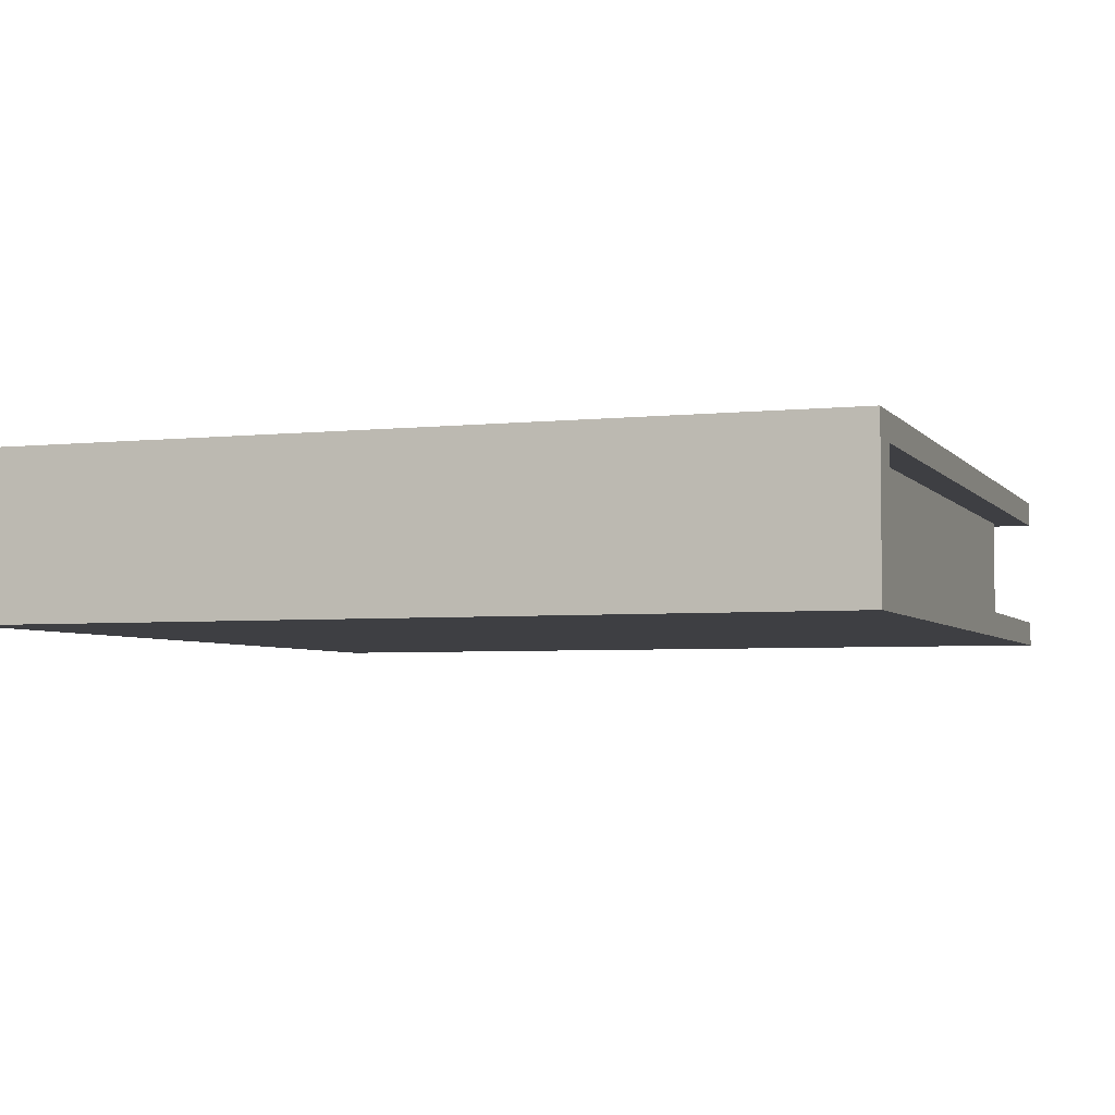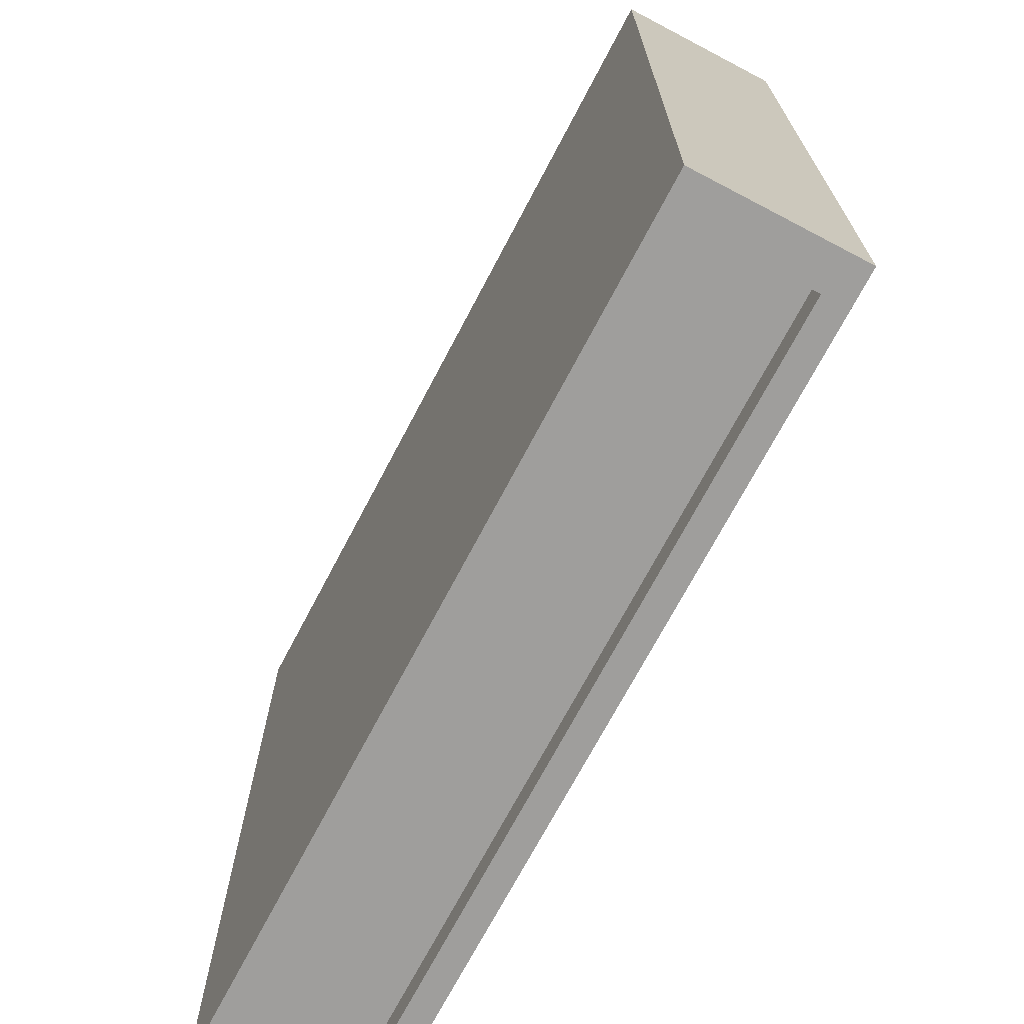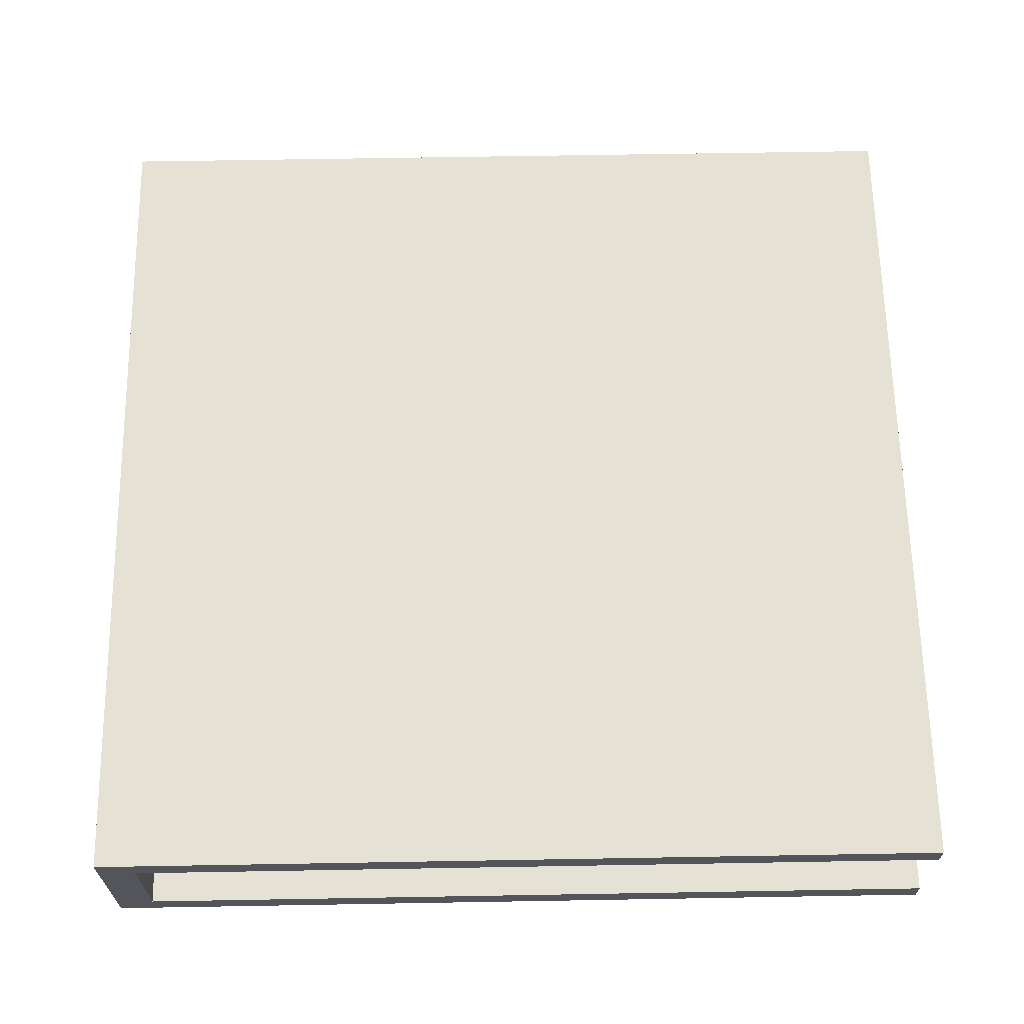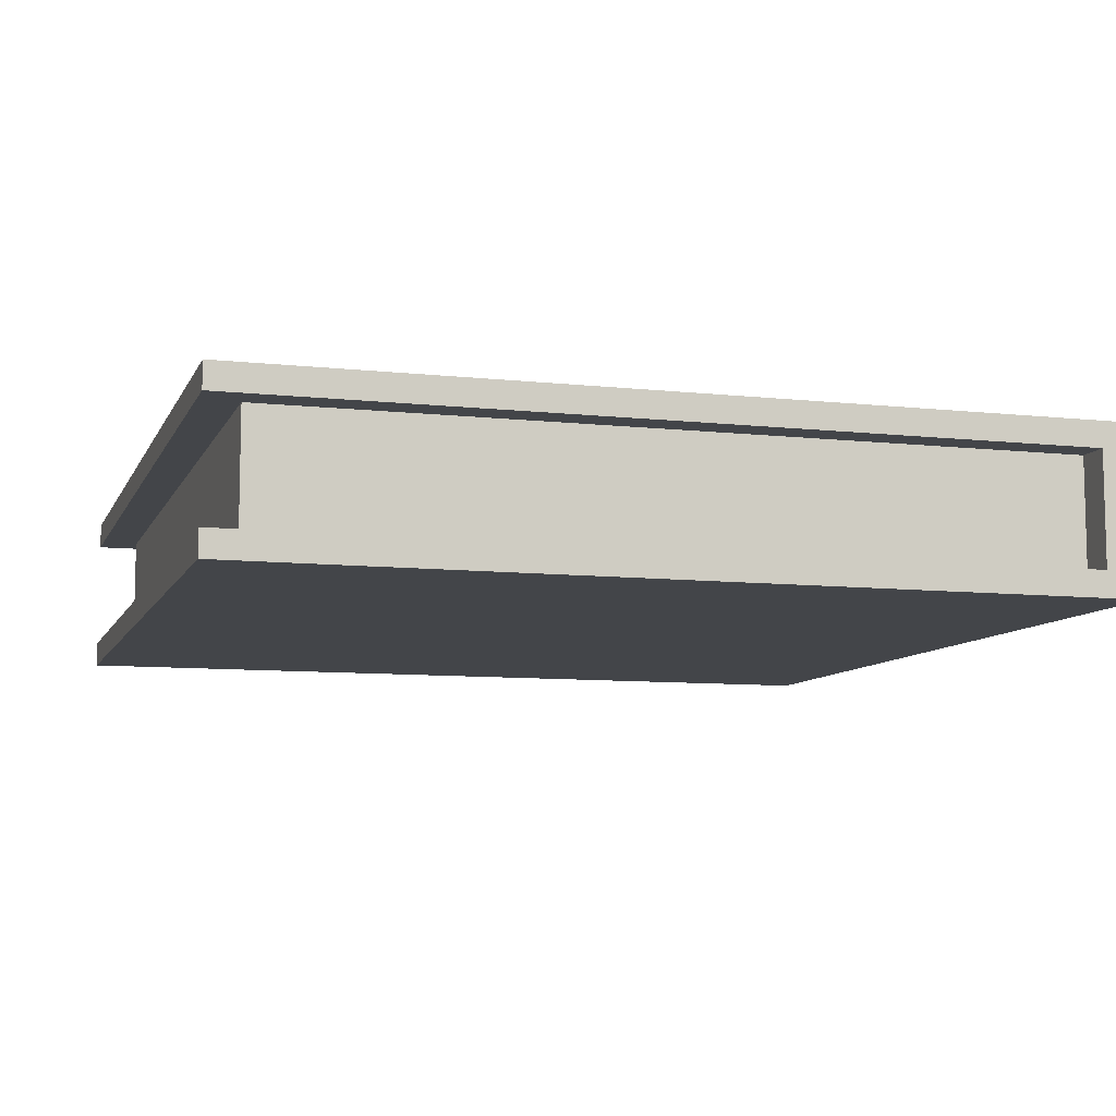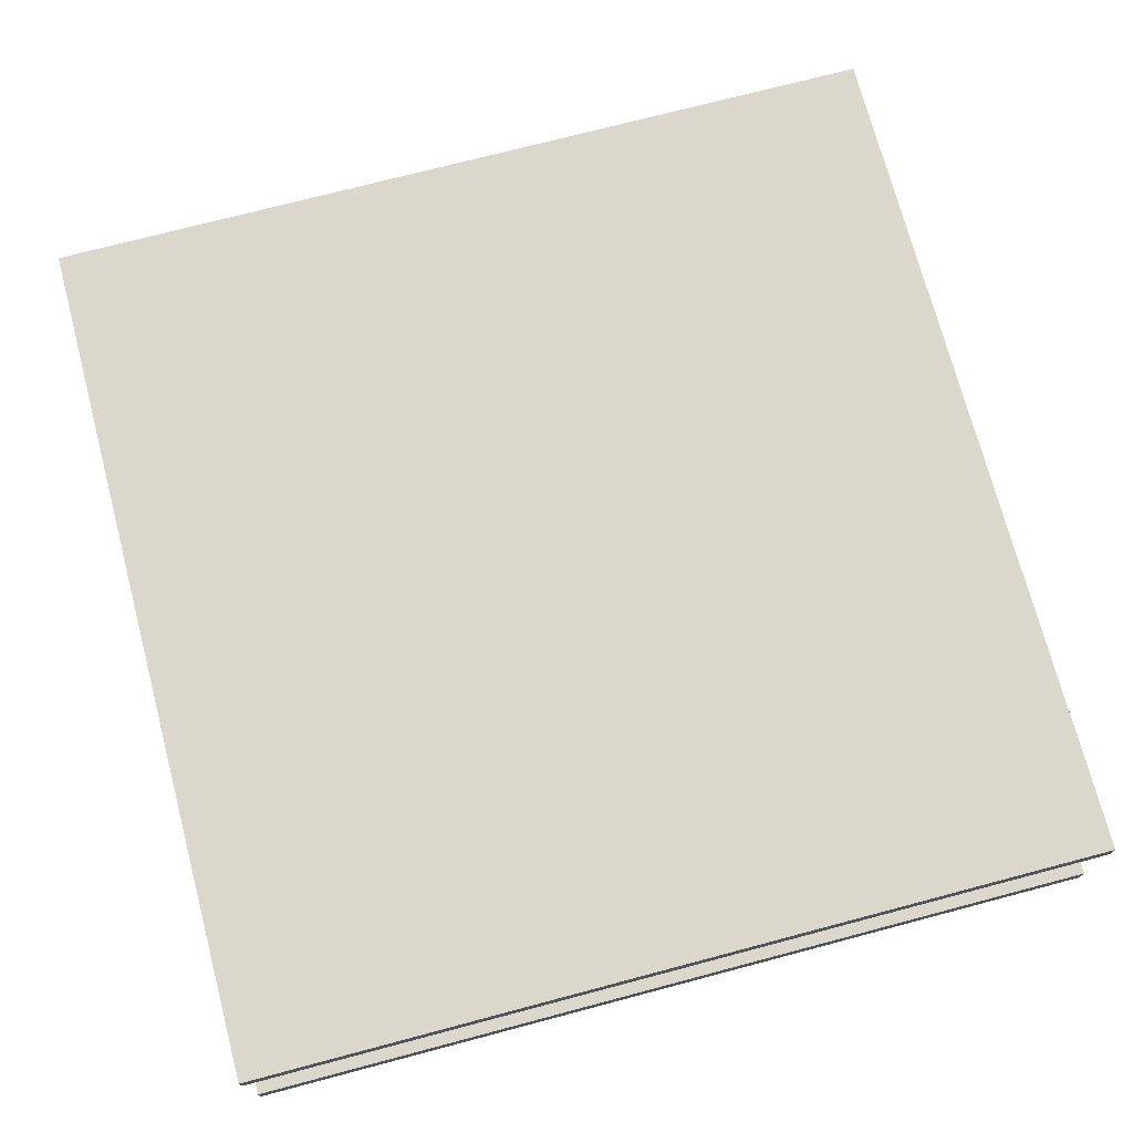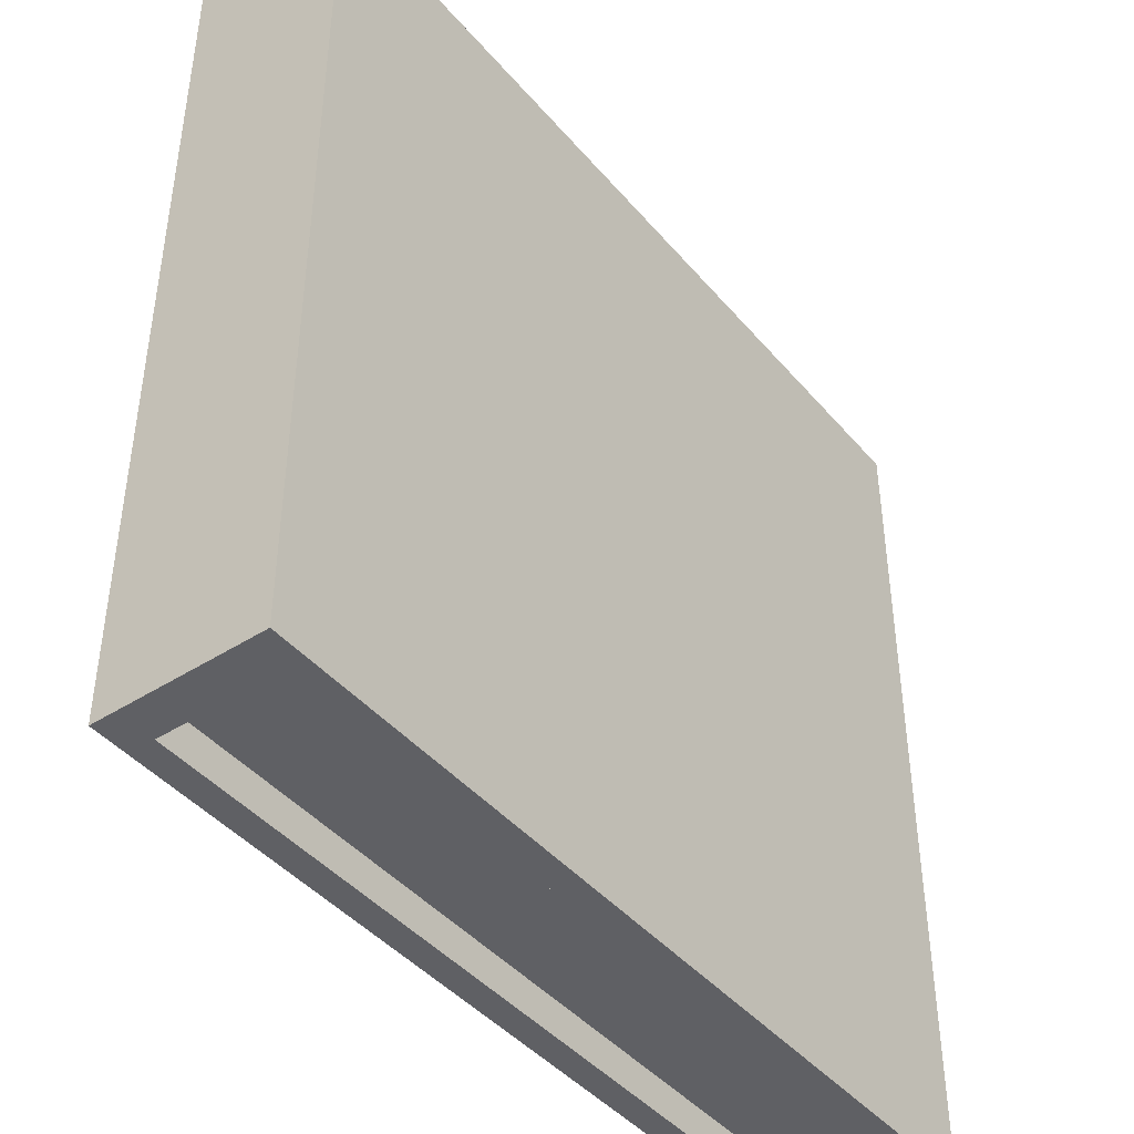
<metadata>
{"format":"obj","ext":"obj","renderer":"f3d","projection":"perspective","resolution":1024,"background":"white","views":[{"elev":-4.2,"azim":-70.5,"up":"+Z"},{"elev":-70.9,"azim":-117.7,"up":"+Y"},{"elev":64.9,"azim":-1.0,"up":"+Z"},{"elev":-8.7,"azim":163.3,"up":"+Z"},{"elev":73.1,"azim":75.2,"up":"+Z"},{"elev":-43.5,"azim":-52.9,"up":"+Y"}]}
</metadata>
<code>
g default
v -1.053 -1.053 0.1512
v 1.053 -1.053 0.1512
v -1.053 1.053 0.1512
v 1.053 1.053 0.1512
v -1.053 1.053 -0.1512
v 1.053 1.053 -0.1512
v -1.053 -1.053 -0.1512
v 1.053 -1.053 -0.1512
v -1.154 -1.146 0.2205
v 1.154 -1.146 0.2205
v 1.154 1.146 0.2205
v -1.154 1.146 0.2205
v -1.154 1.146 -0.2205
v 1.154 1.146 -0.2205
v 1.154 -1.146 -0.2205
v -1.154 -1.146 -0.2205
v -1.053 -1.146 0.1512
v 1.154 -1.146 0.1512
v -1.053 -1.146 -0.1512
v 1.154 -1.146 -0.1512
v -1.053 1.146 0.1512
v 1.154 1.146 0.1512
v -1.053 1.146 -0.1512
v 1.154 1.146 -0.1512
g pCube4
f 9 10 11 12
f 3 4 6 5
f 13 14 15 16
f 7 8 2 1
f 2 8 6 4
f 16 9 12 13
f 17 18 10 9
f 18 22 11 10
f 22 21 12 11
f 23 24 14 13
f 24 20 15 14
f 20 19 16 15
f 19 17 9 16
f 21 23 13 12
f 1 2 18 17
f 8 7 19 20
f 7 1 17 19
f 4 3 21 22
f 5 6 24 23
f 3 5 23 21
f 2 4 22 18
f 6 8 20 24

</code>
